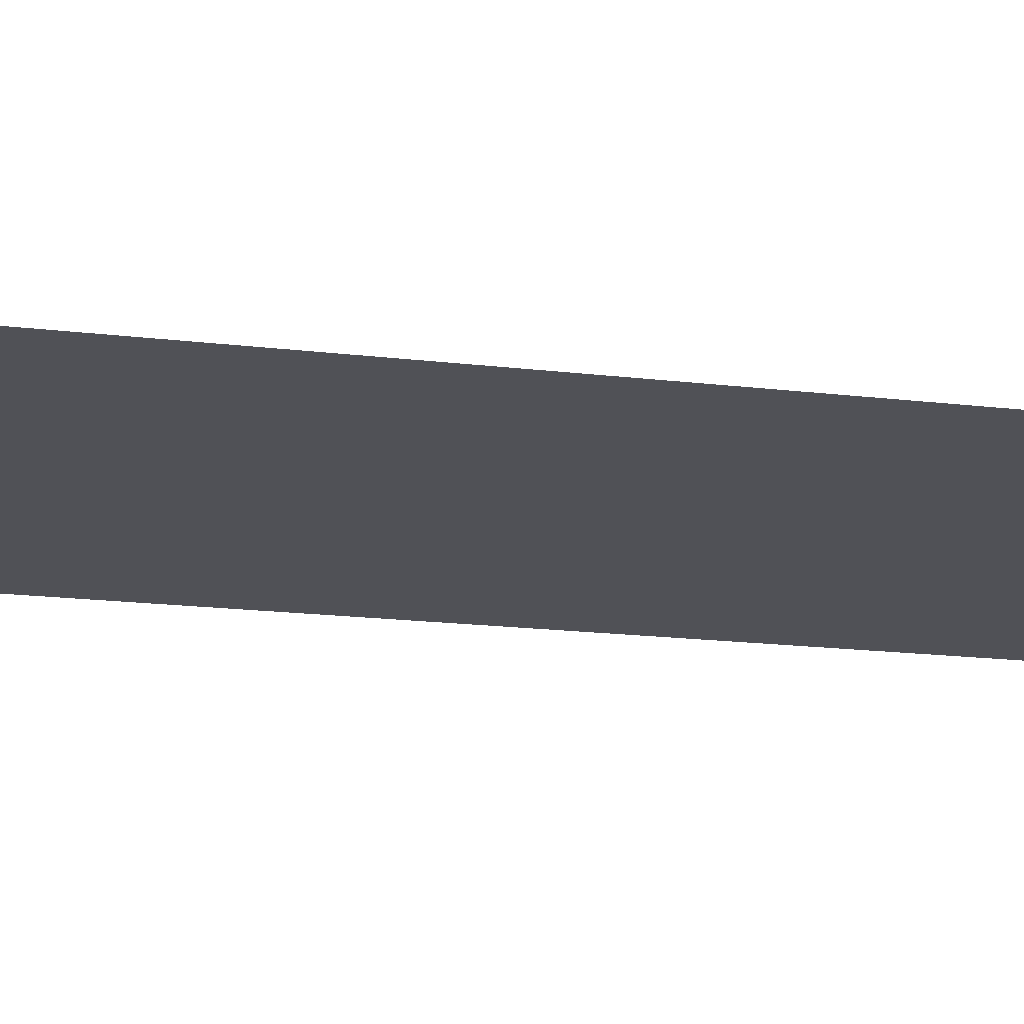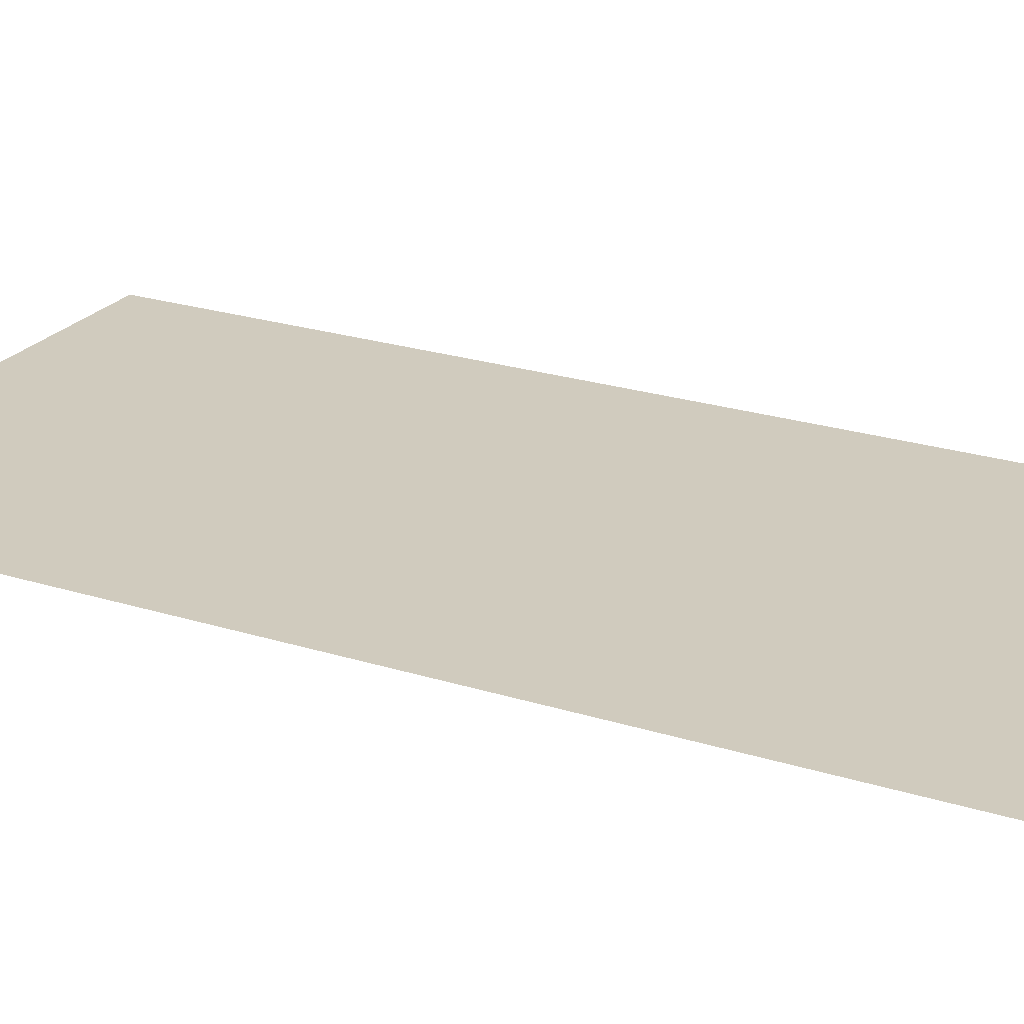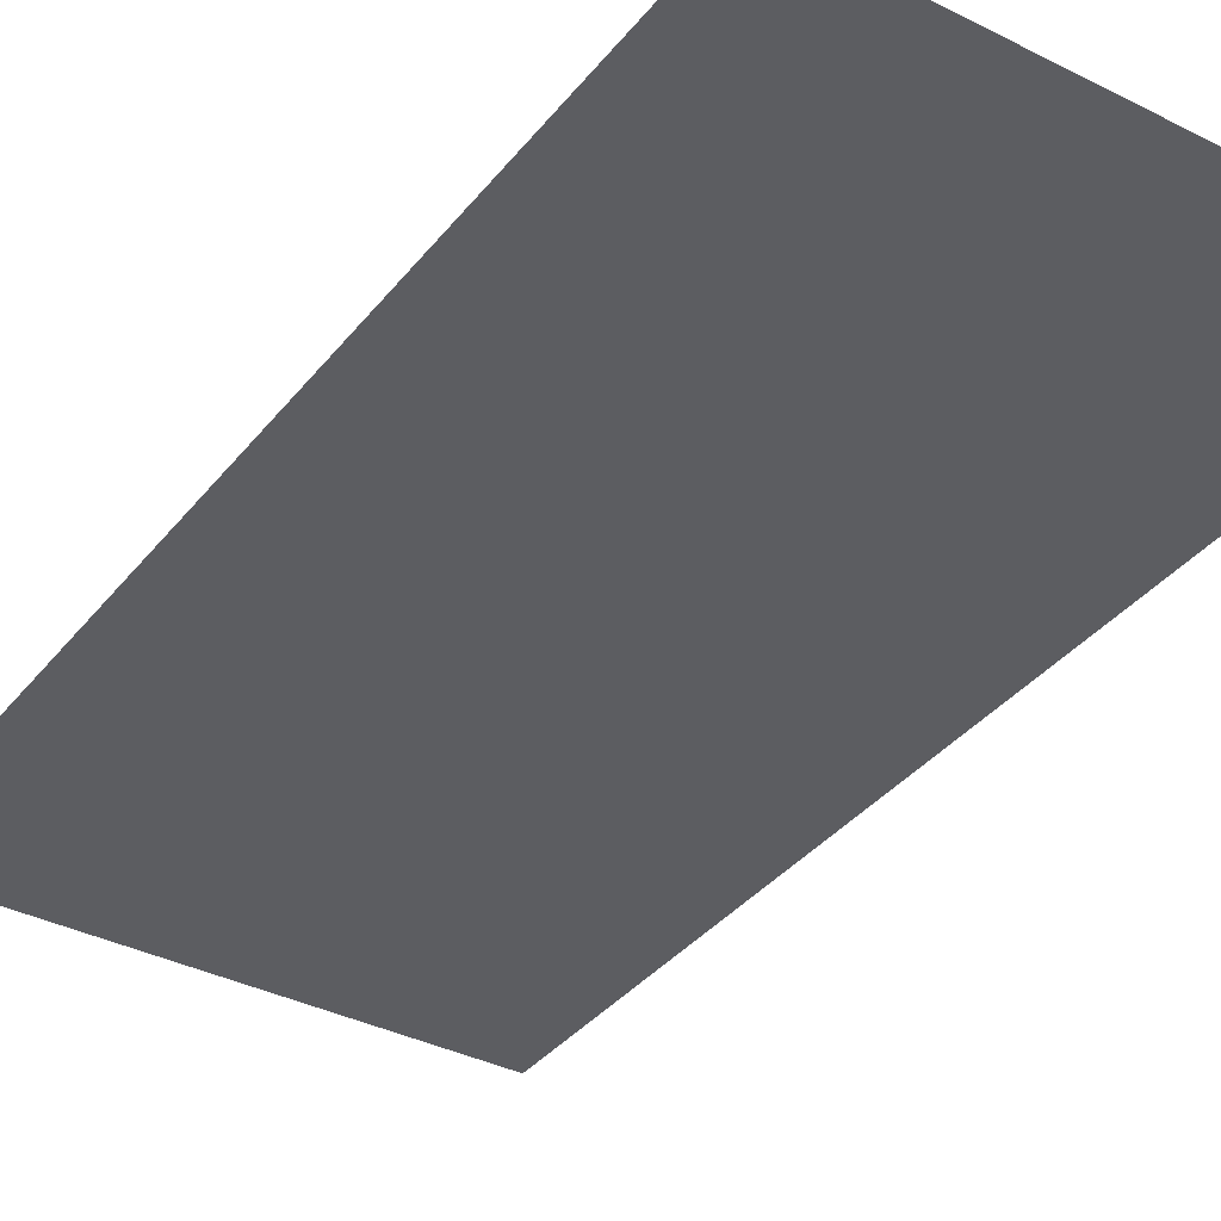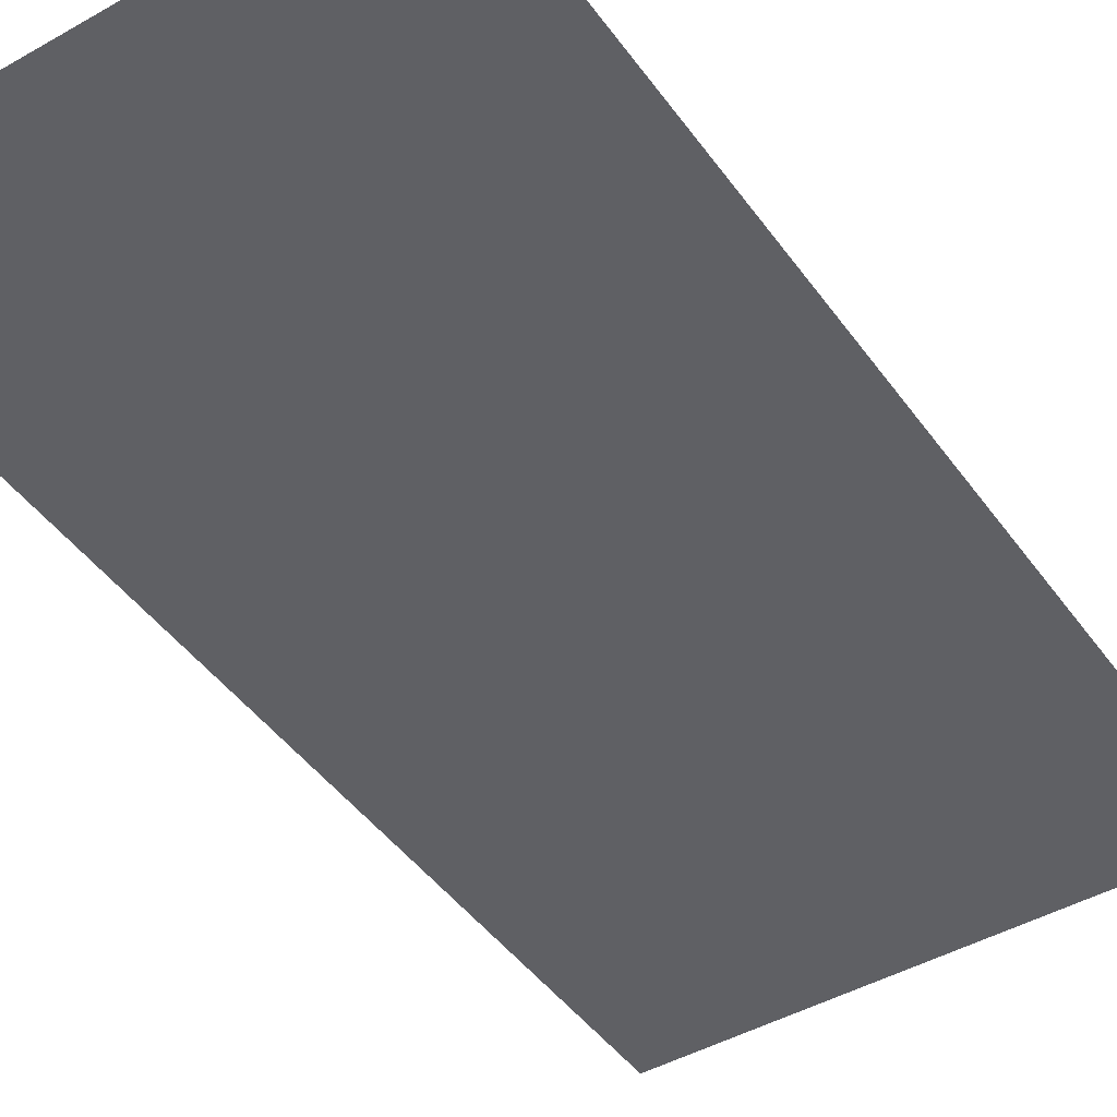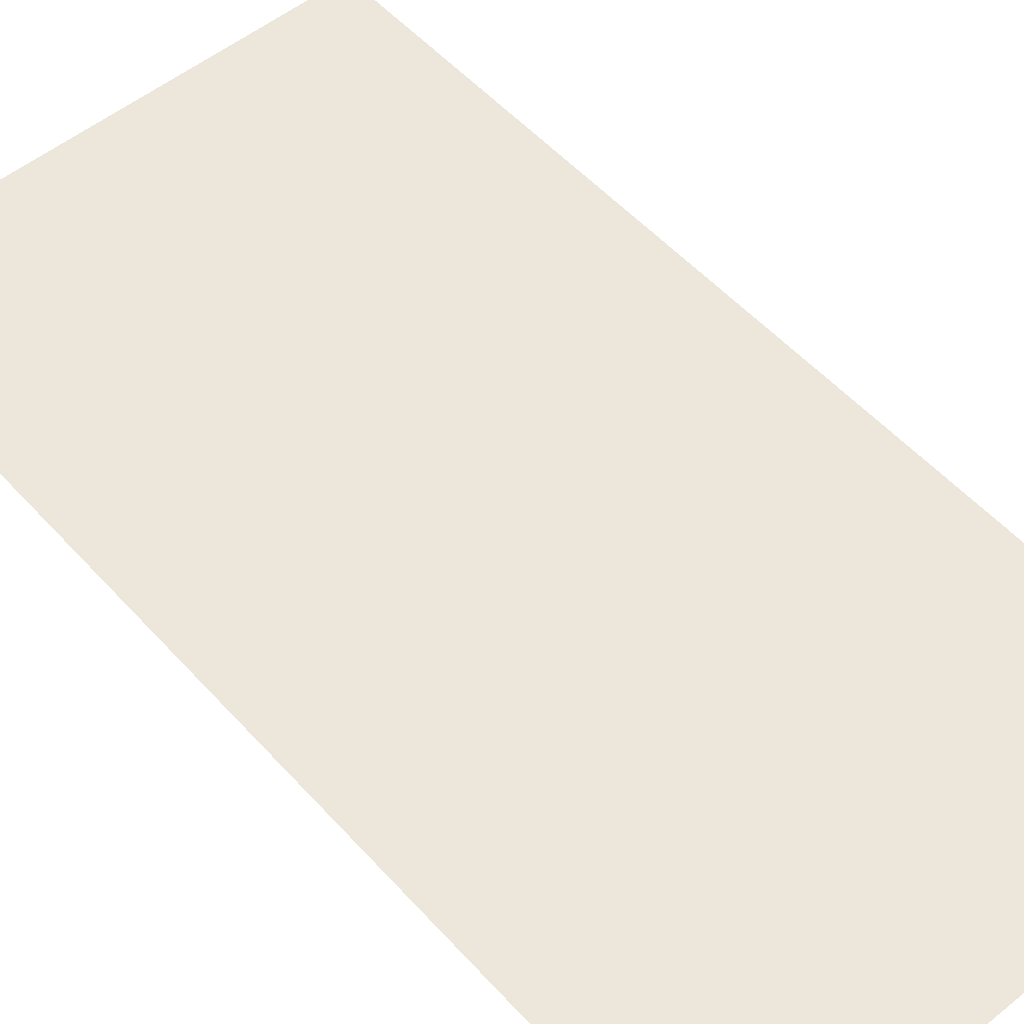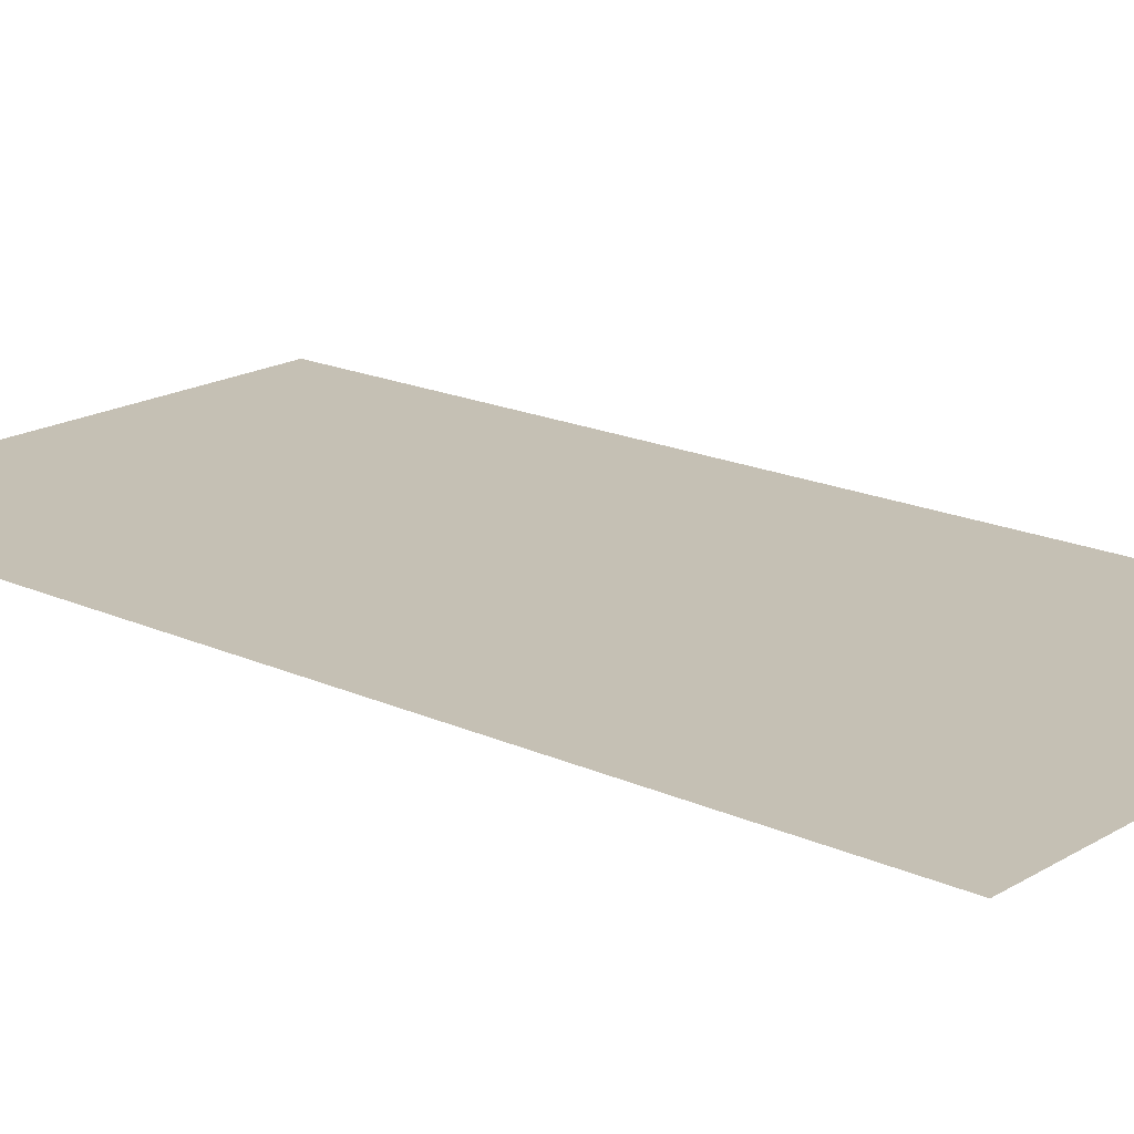
<metadata>
{"format":"obj","ext":"obj","renderer":"f3d","projection":"perspective","resolution":1024,"background":"white","views":[{"elev":-20.4,"azim":-101.8,"up":"+Y"},{"elev":23.6,"azim":-62.1,"up":"+Y"},{"elev":-36.5,"azim":146.6,"up":"+Y"},{"elev":-45.1,"azim":33.4,"up":"+Y"},{"elev":53.1,"azim":139.2,"up":"+Y"},{"elev":18.3,"azim":131.2,"up":"+Y"}]}
</metadata>
<code>
g default
v -1.527 0.117 -2
v 1.527 0.117 -2
v -1.527 0.117 -3
v 1.527 0.117 -3
v 1.527 0.117 0
v -1.527 0.117 0
v 1.527 0.117 1
v -1.527 0.117 1
v 1.527 0.117 2
v -1.527 0.117 2
v 1.527 0.117 3
v -1.527 0.117 3
v 1.527 0.117 -1
v -1.527 0.117 -1
v -0.6106 0.117 -3
v -0.6106 0.117 -2
v -0.6106 0.117 -1
v 0.6717 0.117 -1
v 0.6717 0.117 -2
v 0.6717 0.117 -3
v 0.6717 0.117 -0.5
v -0.6106 0.117 -0.5
g topology_three_to_one_a Transitions TopologyTips
f 19 20 15 16
f 6 5 21 22
f 6 8 7 5
f 8 10 9 7
f 10 12 11 9
f 16 17 18 19
f 16 15 3 1
f 14 17 16 1
f 21 5 13 18
f 19 18 13 2
f 2 4 20 19
f 22 21 18 17
f 14 6 22 17

</code>
